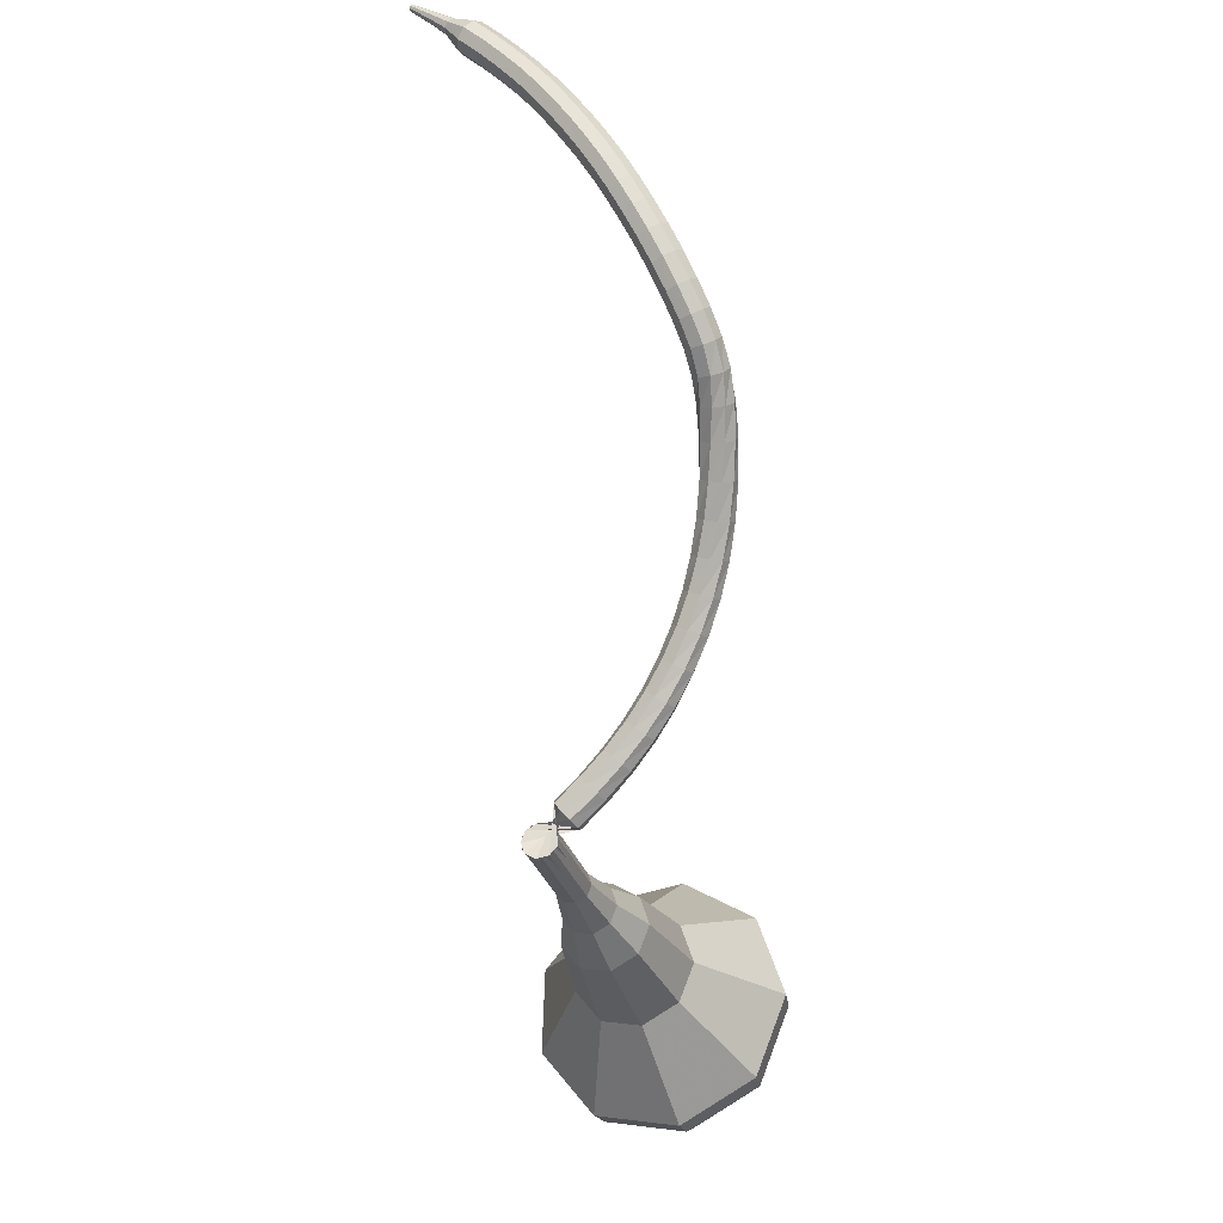
<metadata>
{"format":"obj","ext":"obj","renderer":"f3d","projection":"perspective","resolution":1024,"background":"white","views":[{"elev":43.7,"azim":86.2,"up":"+Z"}]}
</metadata>
<code>
g tube1
v 170.2 161.9 60.81
v 171.3 159 59.58
v 170.2 155.8 58.93
v 167.4 154 59.15
v 164.1 154.3 60.16
v 162 156.6 61.46
v 162 159.9 62.47
v 164.2 162.5 62.69
v 167.4 163.3 62.04
v 170.2 161.9 60.81
v 169 161.3 59.95
v 169.8 159.1 59.05
v 169 156.9 58.57
v 166.9 155.5 58.73
v 164.5 155.7 59.47
v 163 157.4 60.42
v 163 159.8 61.16
v 164.5 161.7 61.32
v 166.9 162.3 60.85
v 169 161.3 59.95
v 166.1 159.1 59.08
v 166.1 159.1 59.08
v 166.1 159.1 59.08
v 166.1 159.1 59.08
v 166.1 159.1 59.08
v 166.1 159.1 59.08
v 166.1 159.1 59.08
v 166.1 159.1 59.08
v 166.1 159.1 59.08
v 166.1 159.1 59.08
v 173.4 149.5 87.94
v 174 149.2 87.73
v 174.7 149.4 87.61
v 175.1 150 87.65
v 175.1 150.6 87.83
v 174.6 151.1 88.06
v 174 151.1 88.23
v 173.4 150.8 88.27
v 173.2 150.1 88.16
v 173.4 149.5 87.94
v 174.3 152.1 88.89
v 173.9 152.3 88.34
v 173.3 152.2 88.05
v 172.7 151.8 88.15
v 172.5 151.3 88.6
v 172.7 151 89.18
v 173.2 151 89.63
v 173.8 151.3 89.73
v 174.2 151.7 89.44
v 174.3 152.1 88.89
v 173.4 153.5 89.87
v 173 153.7 89.33
v 172.4 153.5 89.04
v 171.9 153.1 89.14
v 171.7 152.6 89.59
v 171.9 152.3 90.16
v 172.4 152.3 90.6
v 173 152.6 90.7
v 173.4 153.1 90.41
v 173.4 153.5 89.87
v 172.5 154.9 90.9
v 172.1 155 90.37
v 171.5 154.8 90.09
v 171 154.4 90.19
v 170.8 153.9 90.62
v 171.1 153.5 91.18
v 171.6 153.6 91.62
v 172.2 153.9 91.71
v 172.5 154.4 91.43
v 172.5 154.9 90.9
v 171.5 156.1 91.98
v 171.1 156.2 91.47
v 170.5 156 91.19
v 170 155.5 91.29
v 169.9 155 91.71
v 170.2 154.7 92.26
v 170.7 154.7 92.68
v 171.3 155.1 92.78
v 171.6 155.7 92.5
v 171.5 156.1 91.98
v 170.4 157.2 93.12
v 169.9 157.3 92.62
v 169.4 157 92.35
v 169 156.5 92.44
v 168.9 155.9 92.85
v 169.2 155.7 93.39
v 169.8 155.8 93.79
v 170.3 156.2 93.89
v 170.5 156.8 93.62
v 170.4 157.2 93.12
v 169.2 158.2 94.31
v 168.7 158.3 93.82
v 168.2 157.9 93.57
v 167.9 157.4 93.66
v 167.9 156.8 94.05
v 168.2 156.5 94.57
v 168.8 156.7 94.96
v 169.2 157.2 95.05
v 169.4 157.8 94.79
v 169.2 158.2 94.31
v 168 159 95.56
v 167.5 159.1 95.1
v 167 158.7 94.85
v 166.7 158.1 94.94
v 166.8 157.5 95.32
v 167.2 157.3 95.81
v 167.7 157.5 96.19
v 168.2 158 96.27
v 168.3 158.6 96.03
v 168 159 95.56
v 166.8 159.7 96.9
v 166.2 159.7 96.47
v 165.8 159.3 96.24
v 165.5 158.7 96.32
v 165.7 158.1 96.67
v 166.1 157.9 97.14
v 166.7 158.1 97.49
v 167.1 158.7 97.57
v 167.1 159.3 97.34
v 166.8 159.7 96.9
v 165.5 160.3 98.35
v 165 160.2 97.95
v 164.5 159.8 97.73
v 164.4 159.1 97.81
v 164.6 158.5 98.14
v 165.1 158.3 98.56
v 165.6 158.6 98.89
v 166 159.2 98.96
v 165.9 159.9 98.75
v 165.5 160.3 98.35
v 164.3 160.6 99.92
v 163.7 160.5 99.56
v 163.3 160 99.36
v 163.3 159.3 99.43
v 163.6 158.8 99.73
v 164.1 158.7 100.1
v 164.6 159 100.4
v 164.9 159.6 100.5
v 164.8 160.3 100.3
v 164.3 160.6 99.92
v 163.1 160.8 101.6
v 162.5 160.7 101.3
v 162.2 160.1 101.1
v 162.2 159.4 101.2
v 162.6 158.9 101.4
v 163.2 158.9 101.8
v 163.7 159.3 102.1
v 163.9 159.9 102.1
v 163.6 160.5 101.9
v 163.1 160.8 101.6
v 162 160.9 103.4
v 161.4 160.7 103.1
v 161.1 160.1 102.9
v 161.3 159.4 103
v 161.7 159 103.2
v 162.3 159 103.5
v 162.8 159.4 103.8
v 162.9 160.1 103.8
v 162.6 160.7 103.7
v 162 160.9 103.4
v 161 160.8 105.1
v 160.5 160.4 104.8
v 160.3 159.8 104.6
v 160.6 159.2 104.7
v 161.1 158.8 104.9
v 161.7 159 105.2
v 162.1 159.5 105.4
v 162.1 160.2 105.5
v 161.6 160.7 105.3
v 161 160.8 105.1
v 160.2 160.5 106.5
v 159.8 160 106.2
v 159.7 159.4 106.1
v 160.1 158.8 106.1
v 160.7 158.6 106.4
v 161.3 158.9 106.7
v 161.5 159.5 106.9
v 161.3 160.1 107
v 160.8 160.5 106.8
v 160.2 160.5 106.5
v 159.4 160.1 107.8
v 159.1 159.6 107.4
v 159.1 159 107.2
v 159.6 158.4 107.3
v 160.1 158.3 107.6
v 160.6 158.5 108
v 160.8 159.1 108.3
v 160.5 159.8 108.4
v 160 160.1 108.2
v 159.4 160.1 107.8
v 158.6 159.6 108.9
v 158.3 159.2 108.4
v 158.4 158.5 108.2
v 158.8 158 108.3
v 159.4 157.8 108.6
v 159.8 158 109.1
v 159.9 158.6 109.5
v 159.6 159.2 109.6
v 159.1 159.6 109.3
v 158.6 159.6 108.9
v 157.6 159.1 109.8
v 157.4 158.7 109.3
v 157.5 158 109.1
v 157.9 157.5 109.2
v 158.4 157.3 109.6
v 158.8 157.5 110.1
v 158.8 158 110.5
v 158.6 158.6 110.6
v 158.1 159 110.3
v 157.6 159.1 109.8
v 156.6 158.5 110.7
v 156.4 158.1 110.1
v 156.5 157.5 109.8
v 156.9 157 109.9
v 157.3 156.7 110.4
v 157.6 156.9 111
v 157.7 157.4 111.4
v 157.4 158 111.5
v 157 158.4 111.2
v 156.6 158.5 110.7
v 155.4 157.9 111.4
v 155.3 157.6 110.8
v 155.4 157 110.5
v 155.8 156.4 110.6
v 156.2 156.1 111.1
v 156.4 156.2 111.7
v 156.4 156.7 112.2
v 156.2 157.4 112.3
v 155.8 157.8 112
v 155.4 157.9 111.4
v 154.2 157.3 112
v 154.1 157 111.4
v 154.2 156.4 111.1
v 154.6 155.8 111.2
v 154.9 155.5 111.7
v 155.2 155.6 112.3
v 155.1 156.1 112.8
v 154.9 156.7 112.9
v 154.5 157.2 112.6
v 154.2 157.3 112
v 152.9 156.7 112.5
v 152.9 156.4 111.9
v 153 155.8 111.5
v 153.4 155.2 111.7
v 153.7 154.9 112.2
v 153.9 155 112.8
v 153.8 155.4 113.3
v 153.6 156.1 113.4
v 153.2 156.5 113.1
v 152.9 156.7 112.5
v 151.6 156 112.9
v 151.6 155.7 112.3
v 151.8 155.2 112
v 152.1 154.6 112.1
v 152.4 154.2 112.6
v 152.6 154.3 113.2
v 152.5 154.8 113.7
v 152.2 155.4 113.9
v 151.9 155.9 113.5
v 151.6 156 112.9
v 150.3 155.3 113.3
v 150.3 155 112.6
v 150.5 154.5 112.3
v 150.8 153.9 112.4
v 151.2 153.6 112.9
v 151.3 153.6 113.6
v 151.2 154.1 114.1
v 150.9 154.7 114.2
v 150.5 155.2 113.9
v 150.3 155.3 113.3
v 149 154.6 113.5
v 149 154.3 112.9
v 149.2 153.8 112.6
v 149.6 153.2 112.7
v 149.9 152.9 113.2
v 150 152.9 113.9
v 149.8 153.4 114.4
v 149.5 154 114.5
v 149.2 154.4 114.2
v 149 154.6 113.5
v 147.7 153.8 113.8
v 147.7 153.6 113.2
v 148 153.1 112.8
v 148.3 152.5 112.9
v 148.6 152.1 113.5
v 148.7 152.2 114.1
v 148.5 152.6 114.6
v 148.2 153.2 114.8
v 147.9 153.7 114.4
v 147.7 153.8 113.8
v 146.3 153 114
v 146.4 152.8 113.4
v 146.7 152.3 113
v 147.1 151.7 113.1
v 147.3 151.4 113.7
v 147.4 151.4 114.3
v 147.2 151.8 114.9
v 146.9 152.4 115
v 146.5 152.9 114.6
v 146.3 153 114
v 145 152.2 114.1
v 145.1 152 113.5
v 145.4 151.5 113.2
v 145.8 150.9 113.3
v 146.1 150.6 113.8
v 146.2 150.6 114.5
v 146 151 115
v 145.6 151.6 115.1
v 145.2 152 114.8
v 145 152.2 114.1
v 143.8 151.3 114.3
v 143.9 151.1 113.6
v 144.2 150.6 113.3
v 144.6 150.1 113.4
v 144.9 149.7 113.9
v 144.9 149.7 114.6
v 144.7 150.1 115.1
v 144.3 150.7 115.2
v 144 151.1 114.9
v 143.8 151.3 114.3
v 142.5 150.4 114.3
v 142.7 150.2 113.7
v 143 149.7 113.4
v 143.4 149.2 113.5
v 143.7 148.8 114
v 143.7 148.8 114.7
v 143.5 149.2 115.2
v 143.1 149.7 115.3
v 142.7 150.2 115
v 142.5 150.4 114.3
v 141.3 149.4 114.4
v 141.5 149.2 113.7
v 141.8 148.8 113.4
v 142.3 148.2 113.5
v 142.5 147.9 114
v 142.6 147.9 114.7
v 142.3 148.3 115.3
v 141.9 148.8 115.4
v 141.5 149.2 115
v 141.3 149.4 114.4
v 140.5 148 114.4
v 140.5 147.9 114.1
v 140.7 147.7 113.9
v 141 147.5 114
v 141.1 147.3 114.2
v 141.1 147.3 114.6
v 141 147.5 114.8
v 140.7 147.7 114.9
v 140.5 147.9 114.7
v 140.5 148 114.4
v 139.5 146.9 114.4
v 139.5 146.8 114.2
v 139.6 146.7 114
v 139.8 146.5 114.1
v 139.9 146.4 114.3
v 139.9 146.4 114.5
v 139.8 146.5 114.7
v 139.6 146.6 114.7
v 139.5 146.8 114.6
v 139.5 146.9 114.4
v 138.4 145.7 114.3
v 138.5 145.7 114.2
v 138.6 145.6 114.1
v 138.6 145.5 114.2
v 138.7 145.4 114.3
v 138.7 145.4 114.4
v 138.6 145.5 114.5
v 138.5 145.6 114.5
v 138.5 145.7 114.5
v 138.4 145.7 114.3
f 1 2 12
f 12 11 1
f 2 3 13
f 13 12 2
f 3 4 14
f 14 13 3
f 4 5 15
f 15 14 4
f 5 6 16
f 16 15 5
f 6 7 17
f 17 16 6
f 7 8 18
f 18 17 7
f 8 9 19
f 19 18 8
f 9 10 20
f 20 19 9
f 11 12 22
f 22 21 11
f 12 13 23
f 23 22 12
f 13 14 24
f 24 23 13
f 14 15 25
f 25 24 14
f 15 16 26
f 26 25 15
f 16 17 27
f 27 26 16
f 17 18 28
f 28 27 17
f 18 19 29
f 29 28 18
f 19 20 30
f 30 29 19
f 21 22 32
f 32 31 21
f 22 23 33
f 33 32 22
f 23 24 34
f 34 33 23
f 24 25 35
f 35 34 24
f 25 26 36
f 36 35 25
f 26 27 37
f 37 36 26
f 27 28 38
f 38 37 27
f 28 29 39
f 39 38 28
f 29 30 40
f 40 39 29
f 31 32 42
f 42 41 31
f 32 33 43
f 43 42 32
f 33 34 44
f 44 43 33
f 34 35 45
f 45 44 34
f 35 36 46
f 46 45 35
f 36 37 47
f 47 46 36
f 37 38 48
f 48 47 37
f 38 39 49
f 49 48 38
f 39 40 50
f 50 49 39
f 41 42 52
f 52 51 41
f 42 43 53
f 53 52 42
f 43 44 54
f 54 53 43
f 44 45 55
f 55 54 44
f 45 46 56
f 56 55 45
f 46 47 57
f 57 56 46
f 47 48 58
f 58 57 47
f 48 49 59
f 59 58 48
f 49 50 60
f 60 59 49
f 51 52 62
f 62 61 51
f 52 53 63
f 63 62 52
f 53 54 64
f 64 63 53
f 54 55 65
f 65 64 54
f 55 56 66
f 66 65 55
f 56 57 67
f 67 66 56
f 57 58 68
f 68 67 57
f 58 59 69
f 69 68 58
f 59 60 70
f 70 69 59
f 61 62 72
f 72 71 61
f 62 63 73
f 73 72 62
f 63 64 74
f 74 73 63
f 64 65 75
f 75 74 64
f 65 66 76
f 76 75 65
f 66 67 77
f 77 76 66
f 67 68 78
f 78 77 67
f 68 69 79
f 79 78 68
f 69 70 80
f 80 79 69
f 71 72 82
f 82 81 71
f 72 73 83
f 83 82 72
f 73 74 84
f 84 83 73
f 74 75 85
f 85 84 74
f 75 76 86
f 86 85 75
f 76 77 87
f 87 86 76
f 77 78 88
f 88 87 77
f 78 79 89
f 89 88 78
f 79 80 90
f 90 89 79
f 81 82 92
f 92 91 81
f 82 83 93
f 93 92 82
f 83 84 94
f 94 93 83
f 84 85 95
f 95 94 84
f 85 86 96
f 96 95 85
f 86 87 97
f 97 96 86
f 87 88 98
f 98 97 87
f 88 89 99
f 99 98 88
f 89 90 100
f 100 99 89
f 91 92 102
f 102 101 91
f 92 93 103
f 103 102 92
f 93 94 104
f 104 103 93
f 94 95 105
f 105 104 94
f 95 96 106
f 106 105 95
f 96 97 107
f 107 106 96
f 97 98 108
f 108 107 97
f 98 99 109
f 109 108 98
f 99 100 110
f 110 109 99
f 101 102 112
f 112 111 101
f 102 103 113
f 113 112 102
f 103 104 114
f 114 113 103
f 104 105 115
f 115 114 104
f 105 106 116
f 116 115 105
f 106 107 117
f 117 116 106
f 107 108 118
f 118 117 107
f 108 109 119
f 119 118 108
f 109 110 120
f 120 119 109
f 111 112 122
f 122 121 111
f 112 113 123
f 123 122 112
f 113 114 124
f 124 123 113
f 114 115 125
f 125 124 114
f 115 116 126
f 126 125 115
f 116 117 127
f 127 126 116
f 117 118 128
f 128 127 117
f 118 119 129
f 129 128 118
f 119 120 130
f 130 129 119
f 121 122 132
f 132 131 121
f 122 123 133
f 133 132 122
f 123 124 134
f 134 133 123
f 124 125 135
f 135 134 124
f 125 126 136
f 136 135 125
f 126 127 137
f 137 136 126
f 127 128 138
f 138 137 127
f 128 129 139
f 139 138 128
f 129 130 140
f 140 139 129
f 131 132 142
f 142 141 131
f 132 133 143
f 143 142 132
f 133 134 144
f 144 143 133
f 134 135 145
f 145 144 134
f 135 136 146
f 146 145 135
f 136 137 147
f 147 146 136
f 137 138 148
f 148 147 137
f 138 139 149
f 149 148 138
f 139 140 150
f 150 149 139
f 141 142 152
f 152 151 141
f 142 143 153
f 153 152 142
f 143 144 154
f 154 153 143
f 144 145 155
f 155 154 144
f 145 146 156
f 156 155 145
f 146 147 157
f 157 156 146
f 147 148 158
f 158 157 147
f 148 149 159
f 159 158 148
f 149 150 160
f 160 159 149
f 151 152 162
f 162 161 151
f 152 153 163
f 163 162 152
f 153 154 164
f 164 163 153
f 154 155 165
f 165 164 154
f 155 156 166
f 166 165 155
f 156 157 167
f 167 166 156
f 157 158 168
f 168 167 157
f 158 159 169
f 169 168 158
f 159 160 170
f 170 169 159
f 161 162 172
f 172 171 161
f 162 163 173
f 173 172 162
f 163 164 174
f 174 173 163
f 164 165 175
f 175 174 164
f 165 166 176
f 176 175 165
f 166 167 177
f 177 176 166
f 167 168 178
f 178 177 167
f 168 169 179
f 179 178 168
f 169 170 180
f 180 179 169
f 171 172 182
f 182 181 171
f 172 173 183
f 183 182 172
f 173 174 184
f 184 183 173
f 174 175 185
f 185 184 174
f 175 176 186
f 186 185 175
f 176 177 187
f 187 186 176
f 177 178 188
f 188 187 177
f 178 179 189
f 189 188 178
f 179 180 190
f 190 189 179
f 181 182 192
f 192 191 181
f 182 183 193
f 193 192 182
f 183 184 194
f 194 193 183
f 184 185 195
f 195 194 184
f 185 186 196
f 196 195 185
f 186 187 197
f 197 196 186
f 187 188 198
f 198 197 187
f 188 189 199
f 199 198 188
f 189 190 200
f 200 199 189
f 191 192 202
f 202 201 191
f 192 193 203
f 203 202 192
f 193 194 204
f 204 203 193
f 194 195 205
f 205 204 194
f 195 196 206
f 206 205 195
f 196 197 207
f 207 206 196
f 197 198 208
f 208 207 197
f 198 199 209
f 209 208 198
f 199 200 210
f 210 209 199
f 201 202 212
f 212 211 201
f 202 203 213
f 213 212 202
f 203 204 214
f 214 213 203
f 204 205 215
f 215 214 204
f 205 206 216
f 216 215 205
f 206 207 217
f 217 216 206
f 207 208 218
f 218 217 207
f 208 209 219
f 219 218 208
f 209 210 220
f 220 219 209
f 211 212 222
f 222 221 211
f 212 213 223
f 223 222 212
f 213 214 224
f 224 223 213
f 214 215 225
f 225 224 214
f 215 216 226
f 226 225 215
f 216 217 227
f 227 226 216
f 217 218 228
f 228 227 217
f 218 219 229
f 229 228 218
f 219 220 230
f 230 229 219
f 221 222 232
f 232 231 221
f 222 223 233
f 233 232 222
f 223 224 234
f 234 233 223
f 224 225 235
f 235 234 224
f 225 226 236
f 236 235 225
f 226 227 237
f 237 236 226
f 227 228 238
f 238 237 227
f 228 229 239
f 239 238 228
f 229 230 240
f 240 239 229
f 231 232 242
f 242 241 231
f 232 233 243
f 243 242 232
f 233 234 244
f 244 243 233
f 234 235 245
f 245 244 234
f 235 236 246
f 246 245 235
f 236 237 247
f 247 246 236
f 237 238 248
f 248 247 237
f 238 239 249
f 249 248 238
f 239 240 250
f 250 249 239
f 241 242 252
f 252 251 241
f 242 243 253
f 253 252 242
f 243 244 254
f 254 253 243
f 244 245 255
f 255 254 244
f 245 246 256
f 256 255 245
f 246 247 257
f 257 256 246
f 247 248 258
f 258 257 247
f 248 249 259
f 259 258 248
f 249 250 260
f 260 259 249
f 251 252 262
f 262 261 251
f 252 253 263
f 263 262 252
f 253 254 264
f 264 263 253
f 254 255 265
f 265 264 254
f 255 256 266
f 266 265 255
f 256 257 267
f 267 266 256
f 257 258 268
f 268 267 257
f 258 259 269
f 269 268 258
f 259 260 270
f 270 269 259
f 261 262 272
f 272 271 261
f 262 263 273
f 273 272 262
f 263 264 274
f 274 273 263
f 264 265 275
f 275 274 264
f 265 266 276
f 276 275 265
f 266 267 277
f 277 276 266
f 267 268 278
f 278 277 267
f 268 269 279
f 279 278 268
f 269 270 280
f 280 279 269
f 271 272 282
f 282 281 271
f 272 273 283
f 283 282 272
f 273 274 284
f 284 283 273
f 274 275 285
f 285 284 274
f 275 276 286
f 286 285 275
f 276 277 287
f 287 286 276
f 277 278 288
f 288 287 277
f 278 279 289
f 289 288 278
f 279 280 290
f 290 289 279
f 281 282 292
f 292 291 281
f 282 283 293
f 293 292 282
f 283 284 294
f 294 293 283
f 284 285 295
f 295 294 284
f 285 286 296
f 296 295 285
f 286 287 297
f 297 296 286
f 287 288 298
f 298 297 287
f 288 289 299
f 299 298 288
f 289 290 300
f 300 299 289
f 291 292 302
f 302 301 291
f 292 293 303
f 303 302 292
f 293 294 304
f 304 303 293
f 294 295 305
f 305 304 294
f 295 296 306
f 306 305 295
f 296 297 307
f 307 306 296
f 297 298 308
f 308 307 297
f 298 299 309
f 309 308 298
f 299 300 310
f 310 309 299
f 301 302 312
f 312 311 301
f 302 303 313
f 313 312 302
f 303 304 314
f 314 313 303
f 304 305 315
f 315 314 304
f 305 306 316
f 316 315 305
f 306 307 317
f 317 316 306
f 307 308 318
f 318 317 307
f 308 309 319
f 319 318 308
f 309 310 320
f 320 319 309
f 311 312 322
f 322 321 311
f 312 313 323
f 323 322 312
f 313 314 324
f 324 323 313
f 314 315 325
f 325 324 314
f 315 316 326
f 326 325 315
f 316 317 327
f 327 326 316
f 317 318 328
f 328 327 317
f 318 319 329
f 329 328 318
f 319 320 330
f 330 329 319
f 321 322 332
f 332 331 321
f 322 323 333
f 333 332 322
f 323 324 334
f 334 333 323
f 324 325 335
f 335 334 324
f 325 326 336
f 336 335 325
f 326 327 337
f 337 336 326
f 327 328 338
f 338 337 327
f 328 329 339
f 339 338 328
f 329 330 340
f 340 339 329
f 331 332 342
f 342 341 331
f 332 333 343
f 343 342 332
f 333 334 344
f 344 343 333
f 334 335 345
f 345 344 334
f 335 336 346
f 346 345 335
f 336 337 347
f 347 346 336
f 337 338 348
f 348 347 337
f 338 339 349
f 349 348 338
f 339 340 350
f 350 349 339
f 341 342 352
f 352 351 341
f 342 343 353
f 353 352 342
f 343 344 354
f 354 353 343
f 344 345 355
f 355 354 344
f 345 346 356
f 356 355 345
f 346 347 357
f 357 356 346
f 347 348 358
f 358 357 347
f 348 349 359
f 359 358 348
f 349 350 360
f 360 359 349
f 351 352 362
f 362 361 351
f 352 353 363
f 363 362 352
f 353 354 364
f 364 363 353
f 354 355 365
f 365 364 354
f 355 356 366
f 366 365 355
f 356 357 367
f 367 366 356
f 357 358 368
f 368 367 357
f 358 359 369
f 369 368 358
f 359 360 370
f 370 369 359
v 174.9 150.9 87.94
v 175.1 150.3 87.69
v 174.9 149.7 87.56
v 174.3 149.3 87.61
v 173.7 149.3 87.81
v 173.3 149.8 88.07
v 173.3 150.5 88.28
v 173.7 151 88.32
v 174.3 151.2 88.19
v 174.9 150.9 87.94
v 174.1 151.7 85.2
v 174.4 151.1 84.95
v 174.1 150.5 84.82
v 173.6 150.1 84.87
v 172.9 150.2 85.07
v 172.5 150.7 85.33
v 172.5 151.3 85.53
v 172.9 151.8 85.58
v 173.6 152 85.45
v 174.1 151.7 85.2
v 173.4 152.6 82.46
v 173.6 152 82.21
v 173.4 151.4 82.08
v 172.8 151 82.12
v 172.1 151 82.32
v 171.7 151.5 82.59
v 171.7 152.2 82.79
v 172.1 152.7 82.84
v 172.8 152.9 82.7
v 173.4 152.6 82.46
v 173 153.8 79.71
v 173.4 152.9 79.33
v 173 151.9 79.12
v 172.1 151.3 79.19
v 171.1 151.4 79.51
v 170.4 152.1 79.92
v 170.4 153.2 80.23
v 171.1 154 80.3
v 172.1 154.2 80.1
v 173 153.8 79.71
v 173 155.3 76.97
v 173.5 153.8 76.34
v 173 152.2 76
v 171.5 151.2 76.12
v 169.9 151.4 76.64
v 168.8 152.6 77.31
v 168.8 154.3 77.82
v 169.9 155.6 77.94
v 171.5 156 77.6
v 173 155.3 76.97
v 172.2 157.7 71.49
v 173 155.6 70.61
v 172.2 153.3 70.14
v 170.1 152 70.3
v 167.8 152.2 71.02
v 166.3 153.9 71.95
v 166.3 156.2 72.67
v 167.8 158.1 72.83
v 170.1 158.7 72.36
v 172.2 157.7 71.49
v 173.6 162 66
v 175.2 157.6 64.14
v 173.5 152.8 63.15
v 169.3 150 63.5
v 164.4 150.5 65.01
v 161.2 154 66.99
v 161.2 158.9 68.5
v 164.4 162.9 68.85
v 169.3 164.2 67.86
v 173.6 162 66
v 172.9 162.4 64.27
v 174.5 158.1 62.47
v 172.9 153.5 61.51
v 168.7 150.8 61.84
v 164 151.3 63.31
v 160.9 154.6 65.23
v 160.9 159.4 66.7
v 164 163.3 67.03
v 168.7 164.5 66.07
v 172.9 162.4 64.27
v 171.8 162.4 62.54
v 173.3 158.6 60.93
v 171.8 154.5 60.07
v 168.1 152 60.37
v 163.9 152.5 61.68
v 161.1 155.5 63.4
v 161.1 159.7 64.71
v 163.9 163.2 65.01
v 168.1 164.3 64.15
v 171.8 162.4 62.54
v 170.2 161.9 60.81
v 171.3 159 59.58
v 170.2 155.8 58.93
v 167.4 154 59.15
v 164.1 154.3 60.16
v 162 156.6 61.46
v 162 159.9 62.47
v 164.2 162.5 62.69
v 167.4 163.3 62.04
v 170.2 161.9 60.81
v 169 161.3 59.95
v 169.8 159.1 59.05
v 169 156.9 58.57
v 166.9 155.5 58.73
v 164.5 155.7 59.47
v 163 157.4 60.42
v 163 159.8 61.16
v 164.5 161.7 61.32
v 166.9 162.3 60.85
v 169 161.3 59.95
v 166.1 159.1 59.08
v 166.1 159.1 59.08
v 166.1 159.1 59.08
v 166.1 159.1 59.08
v 166.1 159.1 59.08
v 166.1 159.1 59.08
v 166.1 159.1 59.08
v 166.1 159.1 59.08
v 166.1 159.1 59.08
v 166.1 159.1 59.08
f 371 372 382
f 382 381 371
f 372 373 383
f 383 382 372
f 373 374 384
f 384 383 373
f 374 375 385
f 385 384 374
f 375 376 386
f 386 385 375
f 376 377 387
f 387 386 376
f 377 378 388
f 388 387 377
f 378 379 389
f 389 388 378
f 379 380 390
f 390 389 379
f 381 382 392
f 392 391 381
f 382 383 393
f 393 392 382
f 383 384 394
f 394 393 383
f 384 385 395
f 395 394 384
f 385 386 396
f 396 395 385
f 386 387 397
f 397 396 386
f 387 388 398
f 398 397 387
f 388 389 399
f 399 398 388
f 389 390 400
f 400 399 389
f 391 392 402
f 402 401 391
f 392 393 403
f 403 402 392
f 393 394 404
f 404 403 393
f 394 395 405
f 405 404 394
f 395 396 406
f 406 405 395
f 396 397 407
f 407 406 396
f 397 398 408
f 408 407 397
f 398 399 409
f 409 408 398
f 399 400 410
f 410 409 399
f 401 402 412
f 412 411 401
f 402 403 413
f 413 412 402
f 403 404 414
f 414 413 403
f 404 405 415
f 415 414 404
f 405 406 416
f 416 415 405
f 406 407 417
f 417 416 406
f 407 408 418
f 418 417 407
f 408 409 419
f 419 418 408
f 409 410 420
f 420 419 409
f 411 412 422
f 422 421 411
f 412 413 423
f 423 422 412
f 413 414 424
f 424 423 413
f 414 415 425
f 425 424 414
f 415 416 426
f 426 425 415
f 416 417 427
f 427 426 416
f 417 418 428
f 428 427 417
f 418 419 429
f 429 428 418
f 419 420 430
f 430 429 419
f 421 422 432
f 432 431 421
f 422 423 433
f 433 432 422
f 423 424 434
f 434 433 423
f 424 425 435
f 435 434 424
f 425 426 436
f 436 435 425
f 426 427 437
f 437 436 426
f 427 428 438
f 438 437 427
f 428 429 439
f 439 438 428
f 429 430 440
f 440 439 429
f 431 432 442
f 442 441 431
f 432 433 443
f 443 442 432
f 433 434 444
f 444 443 433
f 434 435 445
f 445 444 434
f 435 436 446
f 446 445 435
f 436 437 447
f 447 446 436
f 437 438 448
f 448 447 437
f 438 439 449
f 449 448 438
f 439 440 450
f 450 449 439
f 441 442 452
f 452 451 441
f 442 443 453
f 453 452 442
f 443 444 454
f 454 453 443
f 444 445 455
f 455 454 444
f 445 446 456
f 456 455 445
f 446 447 457
f 457 456 446
f 447 448 458
f 458 457 447
f 448 449 459
f 459 458 448
f 449 450 460
f 460 459 449
f 451 452 462
f 462 461 451
f 452 453 463
f 463 462 452
f 453 454 464
f 464 463 453
f 454 455 465
f 465 464 454
f 455 456 466
f 466 465 455
f 456 457 467
f 467 466 456
f 457 458 468
f 468 467 457
f 458 459 469
f 469 468 458
f 459 460 470
f 470 469 459
f 461 462 472
f 472 471 461
f 462 463 473
f 473 472 462
f 463 464 474
f 474 473 463
f 464 465 475
f 475 474 464
f 465 466 476
f 476 475 465
f 466 467 477
f 477 476 466
f 467 468 478
f 478 477 467
f 468 469 479
f 479 478 468
f 469 470 480
f 480 479 469
f 471 472 482
f 482 481 471
f 472 473 483
f 483 482 472
f 473 474 484
f 484 483 473
f 474 475 485
f 485 484 474
f 475 476 486
f 486 485 475
f 476 477 487
f 487 486 476
f 477 478 488
f 488 487 477
f 478 479 489
f 489 488 478
f 479 480 490
f 490 489 479
g

</code>
